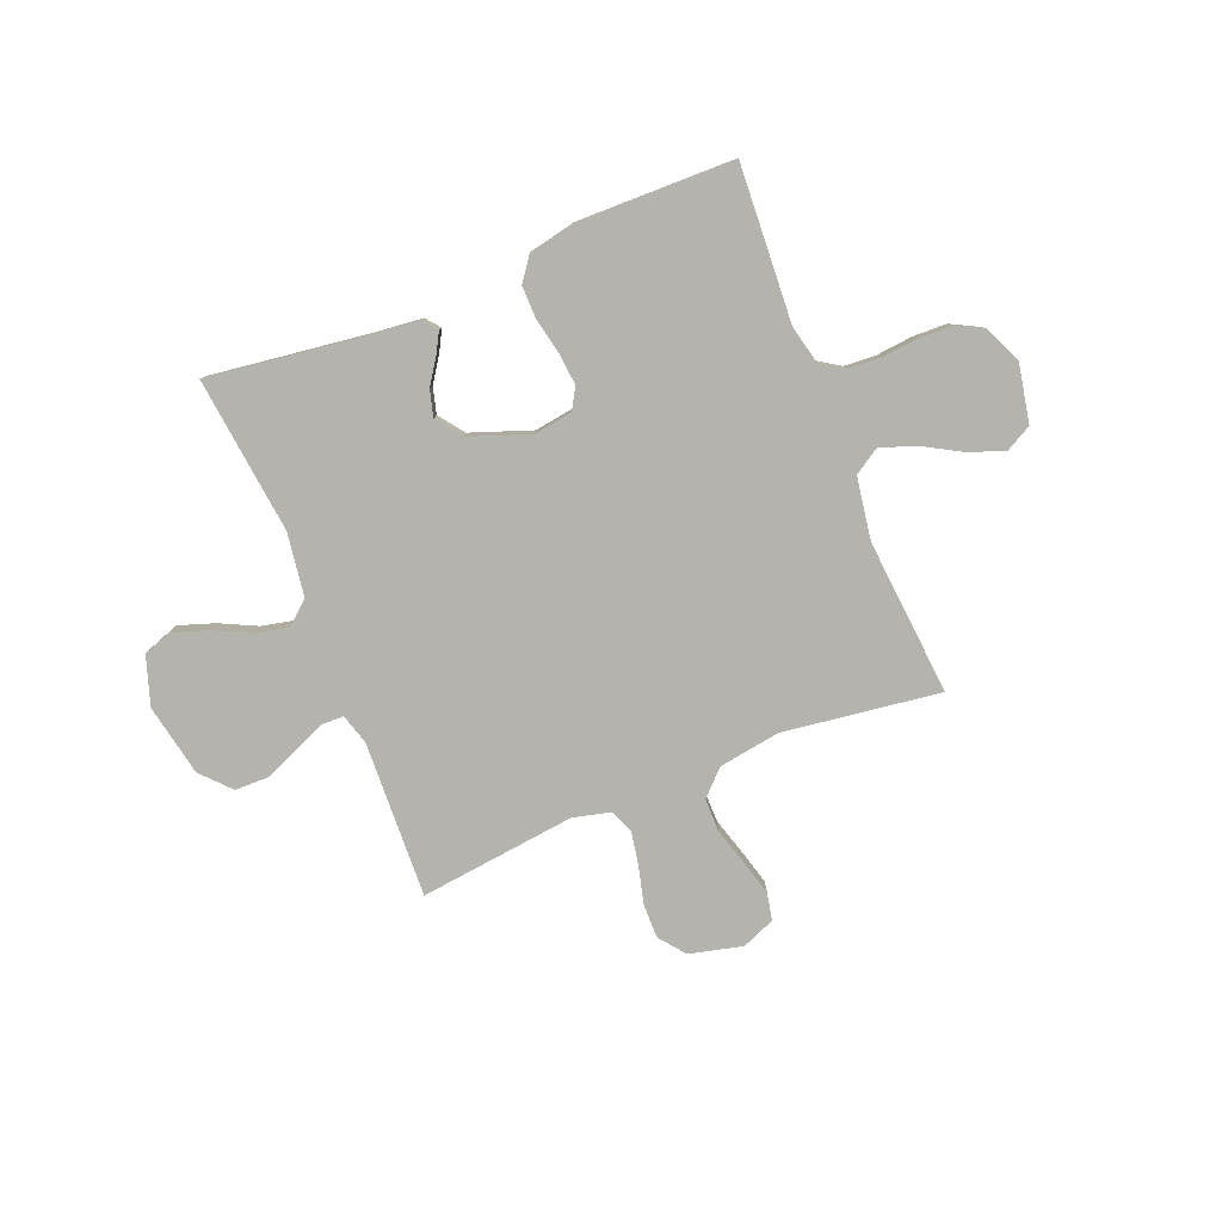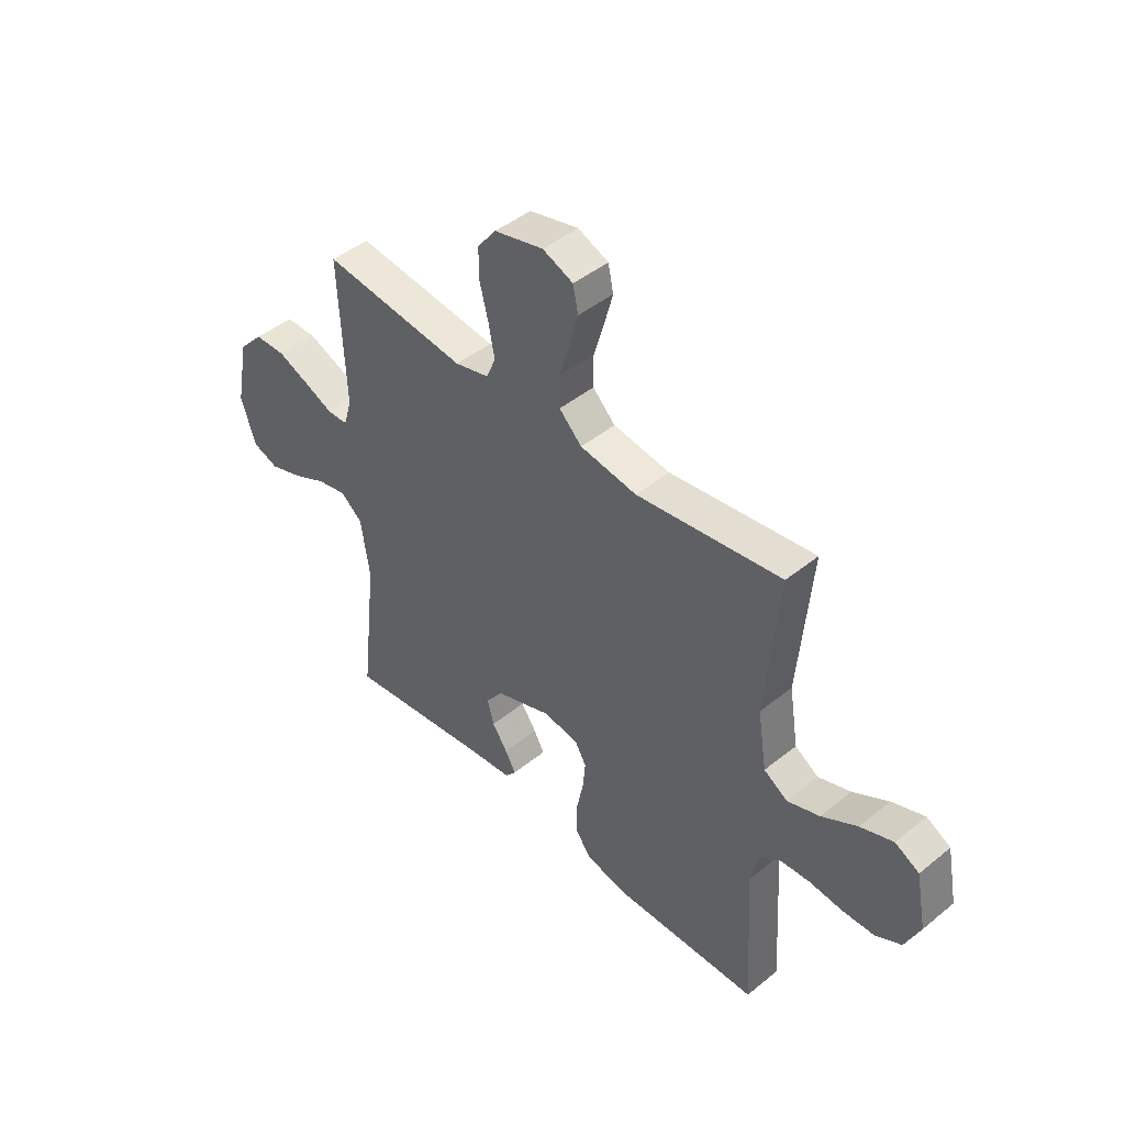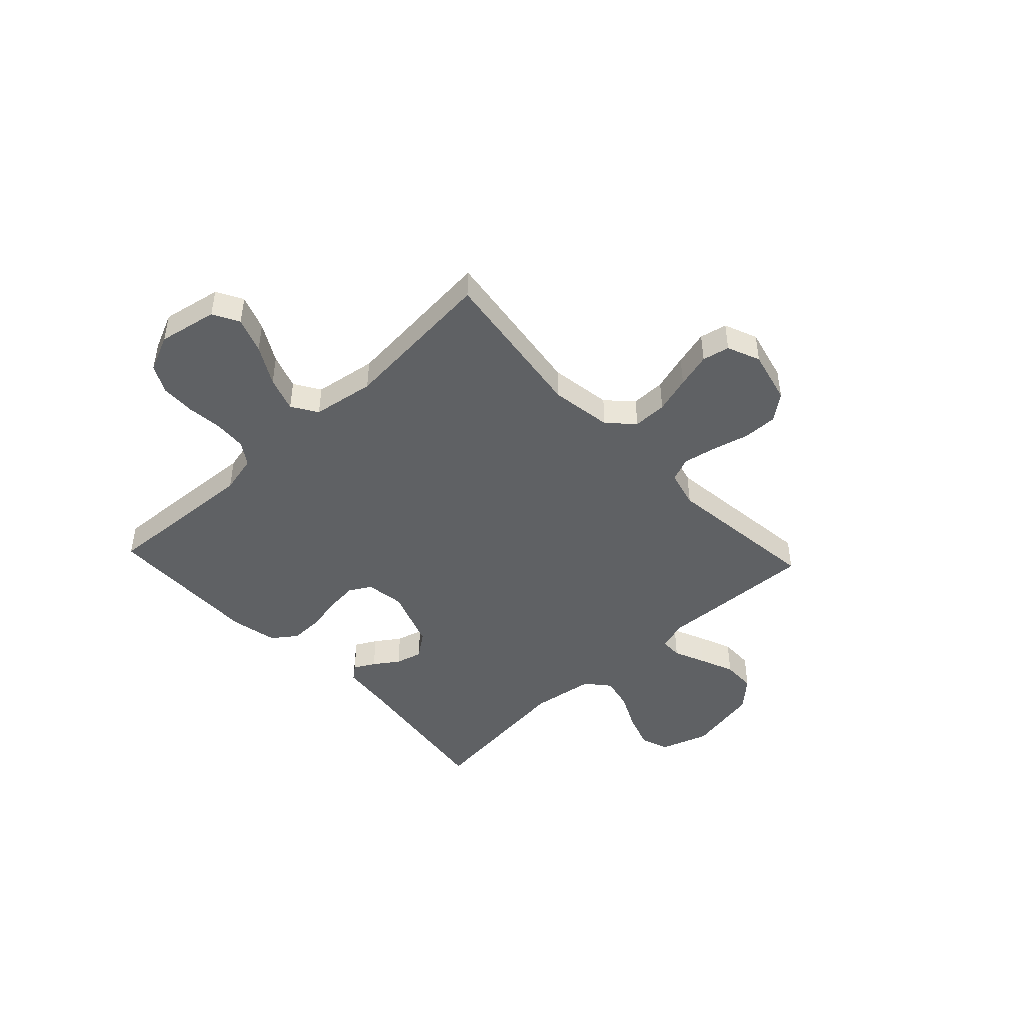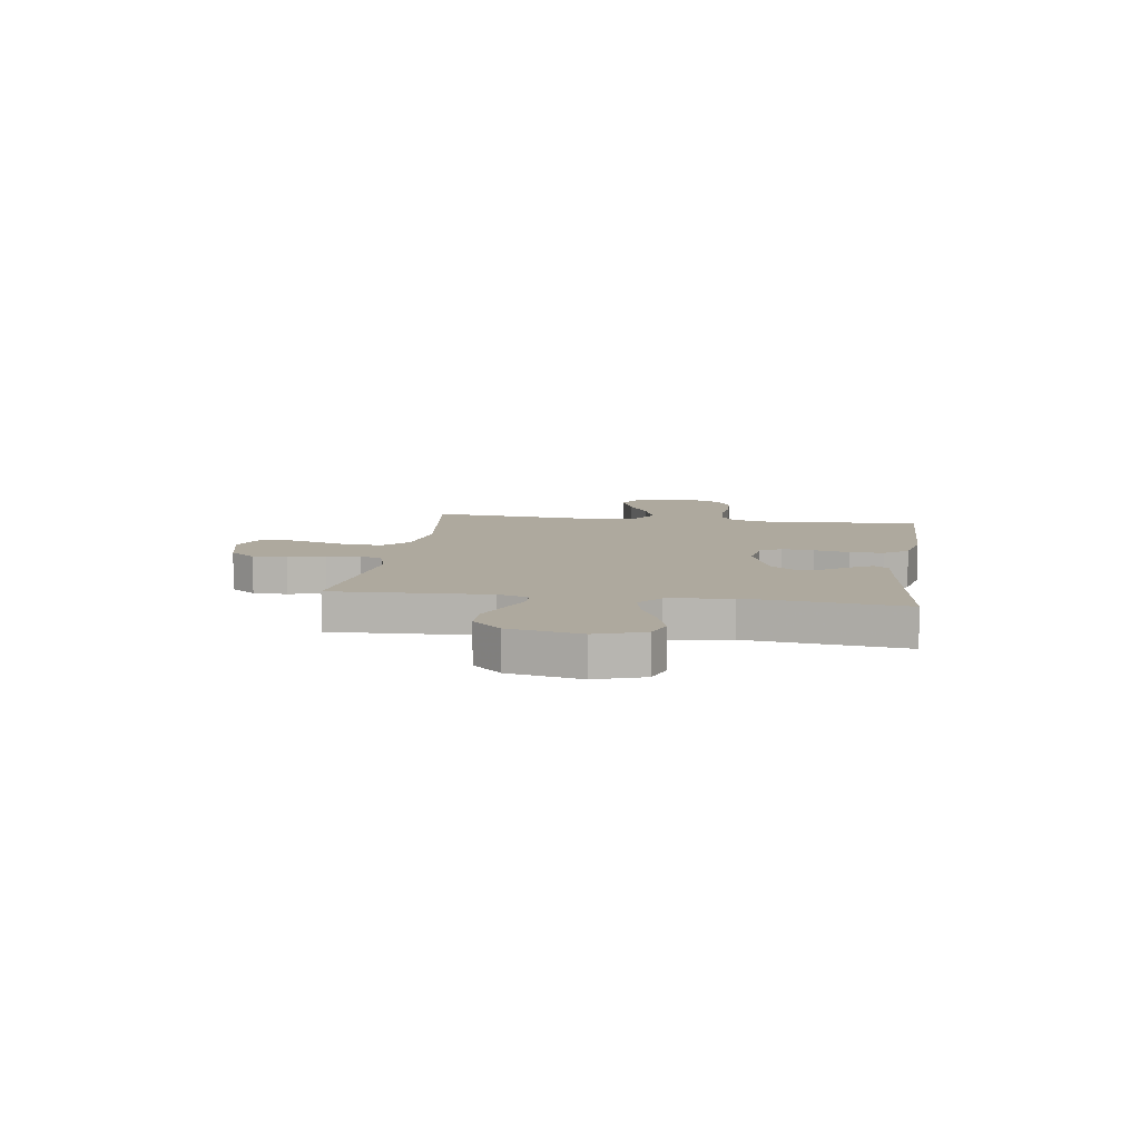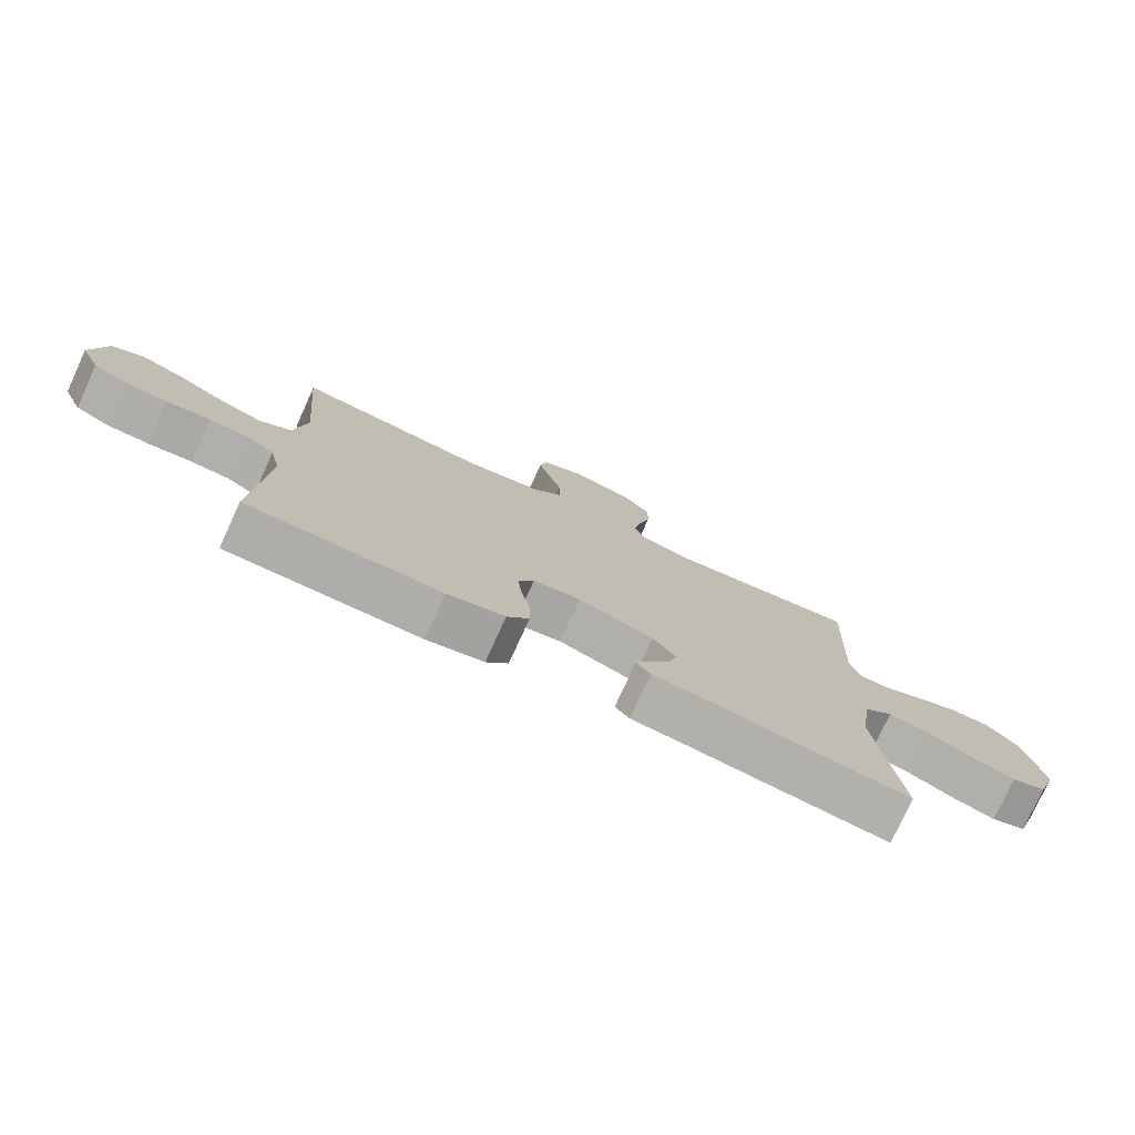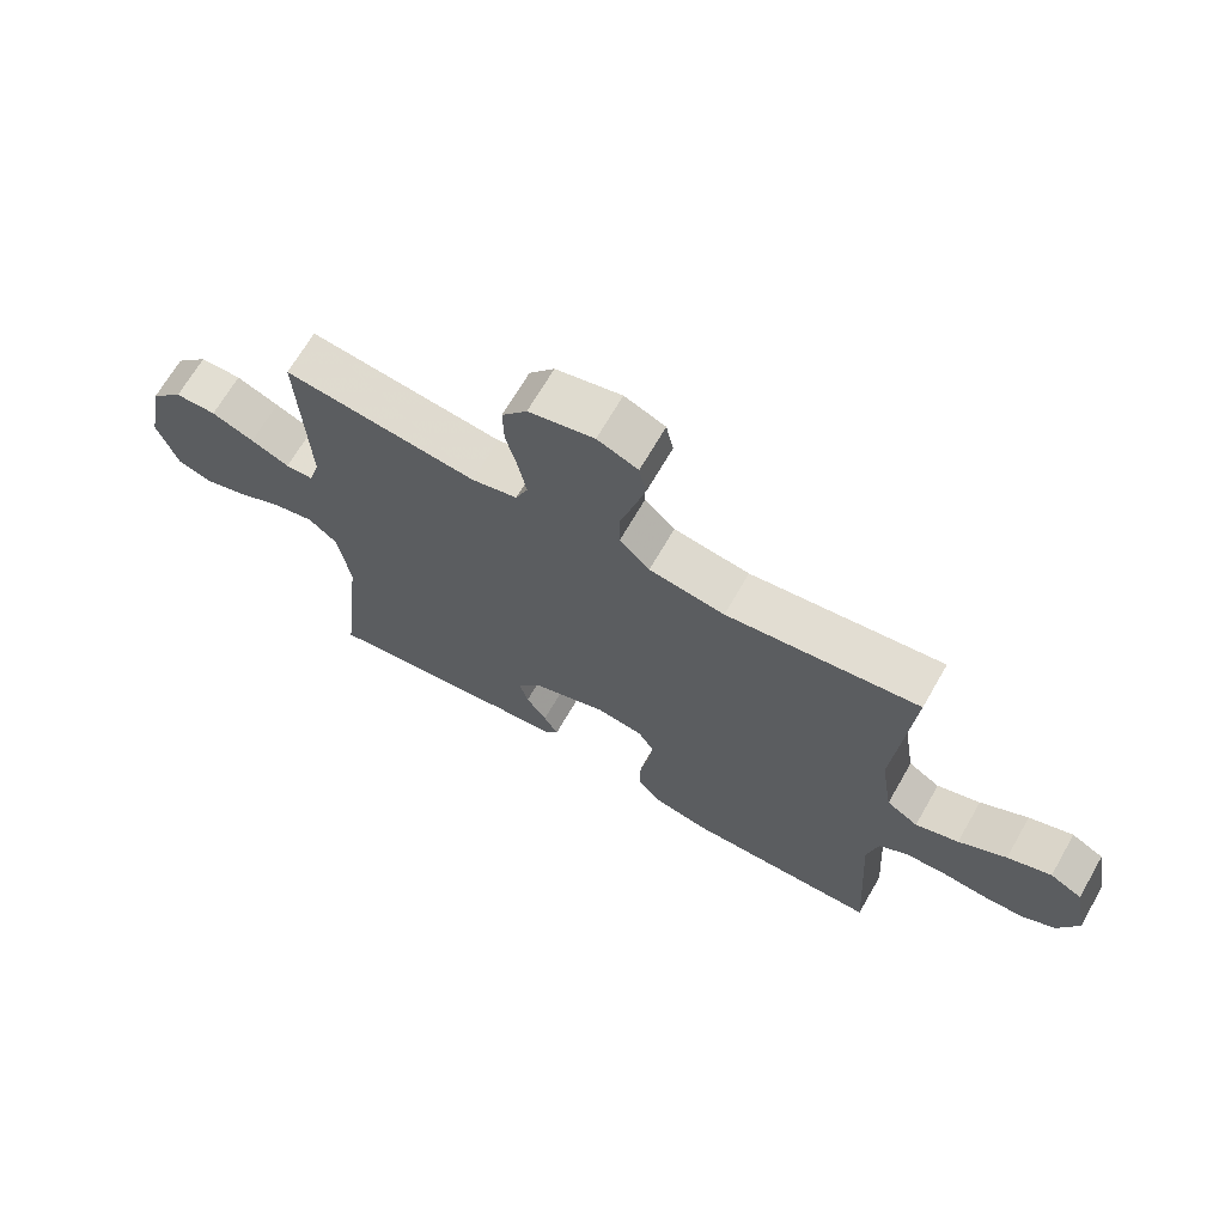
<metadata>
{"format":"obj","ext":"obj","renderer":"f3d","projection":"perspective","resolution":1024,"background":"white","views":[{"elev":-79.9,"azim":-158.0,"up":"+Y"},{"elev":45.0,"azim":-133.2,"up":"+Z"},{"elev":-46.1,"azim":-46.8,"up":"+Y"},{"elev":9.1,"azim":98.5,"up":"+Y"},{"elev":-77.2,"azim":-24.5,"up":"+Z"},{"elev":68.0,"azim":-150.1,"up":"+Z"}]}
</metadata>
<code>
v 0.5 0.07 0.5
v 0.487 0.07 0.2
v 0.504 0.07 0.142
v 0.547 0.07 0.141
v 0.607 0.07 0.167
v 0.673 0.07 0.194
v 0.737 0.07 0.193
v 0.788 0.07 0.138
v 0.815 0.07 0
v 0.784 0.07 -0.093
v 0.73 0.07 -0.112
v 0.662 0.07 -0.089
v 0.592 0.07 -0.055
v 0.529 0.07 -0.041
v 0.484 0.07 -0.079
v 0.466 0.07 -0.2
v 0.5 0.07 -0.5
v 0.2 0.07 -0.46
v 0.106 0.07 -0.45
v 0.084 0.07 -0.423
v 0.106 0.07 -0.383
v 0.138 0.07 -0.336
v 0.152 0.07 -0.285
v 0.116 0.07 -0.237
v 0 0.07 -0.195
v -0.074 0.07 -0.206
v -0.098 0.07 -0.247
v -0.092 0.07 -0.308
v -0.078 0.07 -0.376
v -0.077 0.07 -0.44
v -0.111 0.07 -0.486
v -0.2 0.07 -0.505
v -0.5 0.07 -0.5
v -0.482 0.07 -0.2
v -0.499 0.07 -0.126
v -0.543 0.07 -0.097
v -0.604 0.07 -0.093
v -0.673 0.07 -0.1
v -0.739 0.07 -0.098
v -0.792 0.07 -0.07
v -0.823 0.07 0
v -0.801 0.07 0.113
v -0.751 0.07 0.14
v -0.683 0.07 0.115
v -0.609 0.07 0.073
v -0.542 0.07 0.05
v -0.493 0.07 0.081
v -0.474 0.07 0.2
v -0.5 0.07 0.5
v -0.2 0.07 0.459
v -0.082 0.07 0.477
v -0.035 0.07 0.523
v -0.035 0.07 0.588
v -0.056 0.07 0.659
v -0.074 0.07 0.726
v -0.063 0.07 0.778
v 0 0.07 0.804
v 0.102 0.07 0.779
v 0.141 0.07 0.729
v 0.14 0.07 0.663
v 0.122 0.07 0.593
v 0.11 0.07 0.529
v 0.129 0.07 0.483
v 0.2 0.07 0.465
v 0.5 0 0.5
v 0.487 0 0.2
v 0.504 0 0.142
v 0.547 0 0.141
v 0.607 0 0.167
v 0.673 0 0.194
v 0.737 0 0.193
v 0.788 0 0.138
v 0.815 0 0
v 0.784 0 -0.093
v 0.73 0 -0.112
v 0.662 0 -0.089
v 0.592 0 -0.055
v 0.529 0 -0.041
v 0.484 0 -0.079
v 0.466 0 -0.2
v 0.5 0 -0.5
v 0.2 0 -0.46
v 0.106 0 -0.45
v 0.084 0 -0.423
v 0.106 0 -0.383
v 0.138 0 -0.336
v 0.152 0 -0.285
v 0.116 0 -0.237
v 0 0 -0.195
v -0.074 0 -0.206
v -0.098 0 -0.247
v -0.092 0 -0.308
v -0.078 0 -0.376
v -0.077 0 -0.44
v -0.111 0 -0.486
v -0.2 0 -0.505
v -0.5 0 -0.5
v -0.482 0 -0.2
v -0.499 0 -0.126
v -0.543 0 -0.097
v -0.604 0 -0.093
v -0.673 0 -0.1
v -0.739 0 -0.098
v -0.792 0 -0.07
v -0.823 0 0
v -0.801 0 0.113
v -0.751 0 0.14
v -0.683 0 0.115
v -0.609 0 0.073
v -0.542 0 0.05
v -0.493 0 0.081
v -0.474 0 0.2
v -0.5 0 0.5
v -0.2 0 0.459
v -0.082 0 0.477
v -0.035 0 0.523
v -0.035 0 0.588
v -0.056 0 0.659
v -0.074 0 0.726
v -0.063 0 0.778
v 0 0 0.804
v 0.102 0 0.779
v 0.141 0 0.729
v 0.14 0 0.663
v 0.122 0 0.593
v 0.11 0 0.529
v 0.129 0 0.483
v 0.2 0 0.465
f 59 60 61
f 58 59 61
f 57 58 61
f 56 57 61
f 55 56 61
f 54 55 61
f 53 54 61
f 52 53 61 62
f 51 52 62 63
f 48 49 50
f 51 63 64
f 50 51 64
f 48 50 64
f 47 48 64
f 43 44 45
f 42 43 45
f 41 42 45
f 40 41 45
f 39 40 45
f 38 39 45
f 37 38 45
f 36 37 45 46
f 64 1 2
f 47 64 2
f 46 47 2
f 36 46 2
f 35 36 2
f 32 33 34
f 31 32 34
f 30 31 34
f 29 30 34
f 28 29 34
f 20 21 22
f 19 20 22
f 18 19 22
f 18 22 23
f 17 18 23
f 16 17 23
f 15 16 23 24
f 11 12 13
f 10 11 13
f 9 10 13
f 8 9 13
f 7 8 13
f 6 7 13
f 5 6 13
f 4 5 13
f 3 4 13 14
f 15 24 25
f 14 15 25
f 3 14 25
f 2 3 25
f 27 28 34 35
f 35 2 25 26
f 26 27 35
f 125 124 123
f 125 123 122
f 125 122 121
f 125 121 120
f 125 120 119
f 125 119 118
f 125 118 117
f 126 125 117 116
f 127 126 116 115
f 114 113 112
f 128 127 115
f 128 115 114
f 128 114 112
f 128 112 111
f 109 108 107
f 109 107 106
f 109 106 105
f 109 105 104
f 109 104 103
f 109 103 102
f 109 102 101
f 110 109 101 100
f 66 65 128
f 66 128 111
f 66 111 110
f 66 110 100
f 66 100 99
f 98 97 96
f 98 96 95
f 98 95 94
f 98 94 93
f 98 93 92
f 86 85 84
f 86 84 83
f 86 83 82
f 87 86 82
f 87 82 81
f 87 81 80
f 88 87 80 79
f 77 76 75
f 77 75 74
f 77 74 73
f 77 73 72
f 77 72 71
f 77 71 70
f 77 70 69
f 77 69 68
f 78 77 68 67
f 89 88 79
f 89 79 78
f 89 78 67
f 89 67 66
f 99 98 92 91
f 90 89 66 99
f 99 91 90
f 1 65 66 2
f 2 66 67 3
f 3 67 68 4
f 4 68 69 5
f 5 69 70 6
f 6 70 71 7
f 7 71 72 8
f 8 72 73 9
f 9 73 74 10
f 10 74 75 11
f 11 75 76 12
f 12 76 77 13
f 13 77 78 14
f 14 78 79 15
f 15 79 80 16
f 16 80 81 17
f 17 81 82 18
f 18 82 83 19
f 19 83 84 20
f 20 84 85 21
f 21 85 86 22
f 22 86 87 23
f 23 87 88 24
f 24 88 89 25
f 25 89 90 26
f 26 90 91 27
f 27 91 92 28
f 28 92 93 29
f 29 93 94 30
f 30 94 95 31
f 31 95 96 32
f 32 96 97 33
f 33 97 98 34
f 34 98 99 35
f 35 99 100 36
f 36 100 101 37
f 37 101 102 38
f 38 102 103 39
f 39 103 104 40
f 40 104 105 41
f 41 105 106 42
f 42 106 107 43
f 43 107 108 44
f 44 108 109 45
f 45 109 110 46
f 46 110 111 47
f 47 111 112 48
f 48 112 113 49
f 49 113 114 50
f 50 114 115 51
f 51 115 116 52
f 52 116 117 53
f 53 117 118 54
f 54 118 119 55
f 55 119 120 56
f 56 120 121 57
f 57 121 122 58
f 58 122 123 59
f 59 123 124 60
f 60 124 125 61
f 61 125 126 62
f 62 126 127 63
f 63 127 128 64
f 64 128 65 1

</code>
